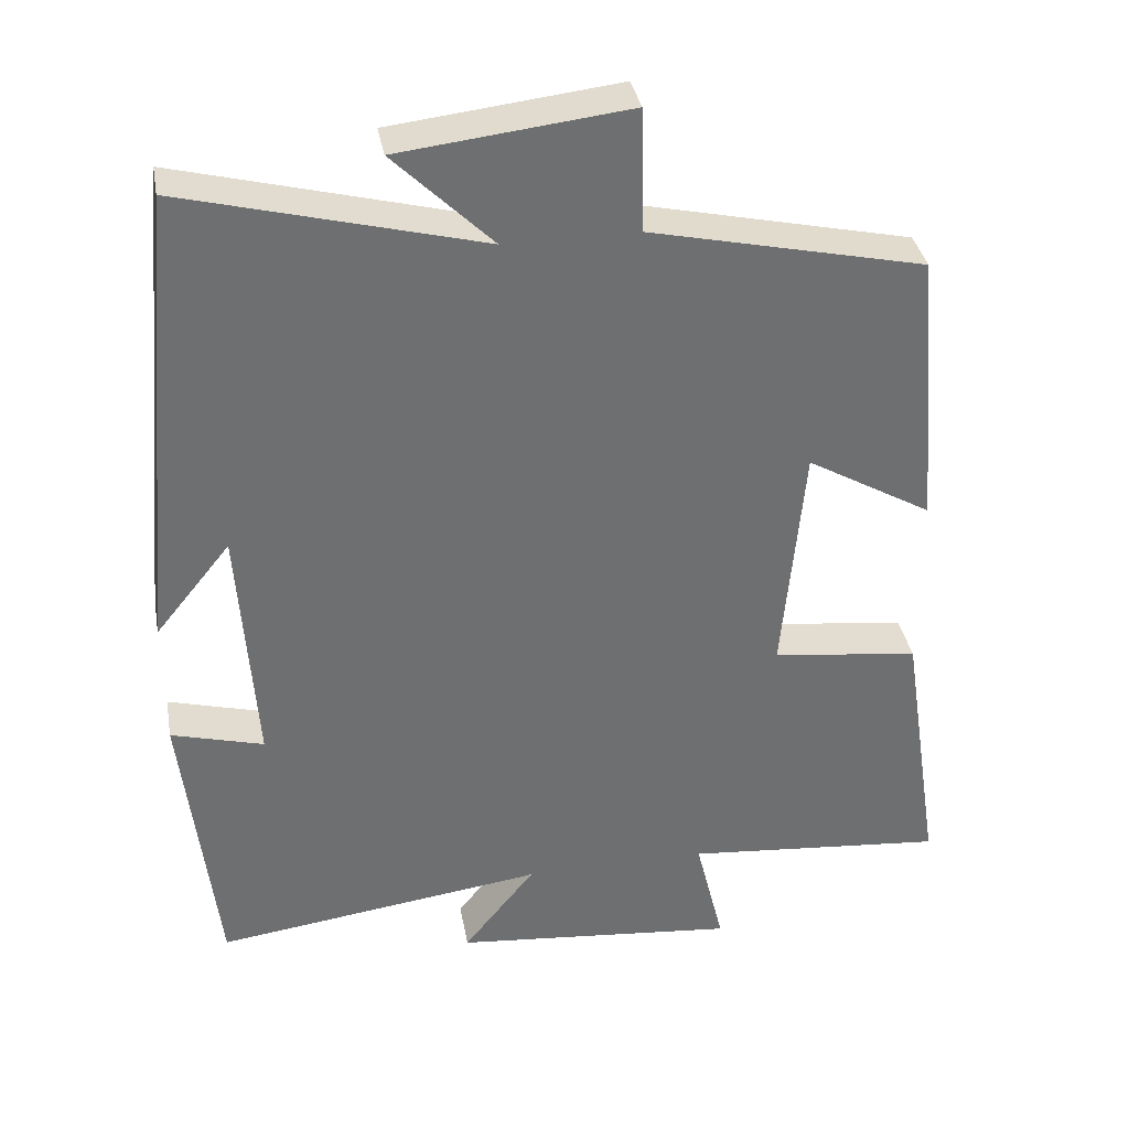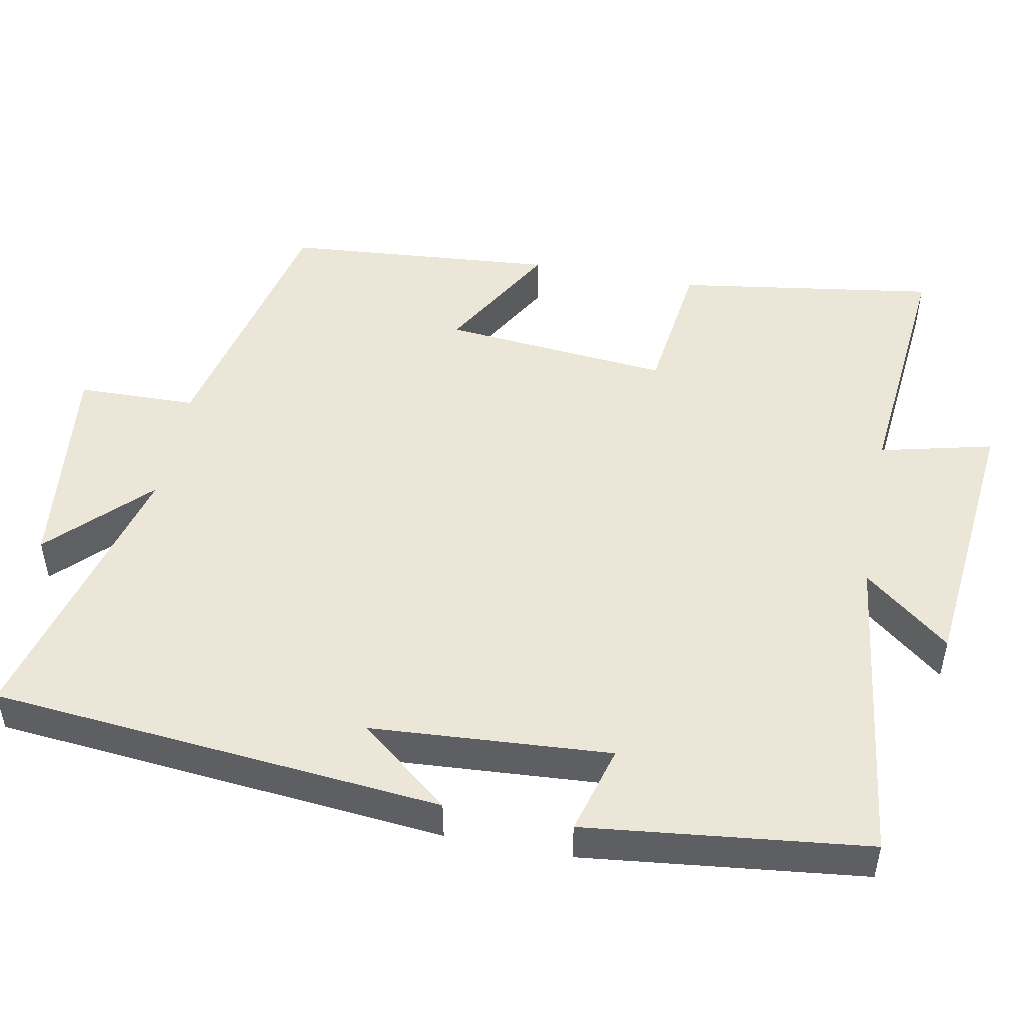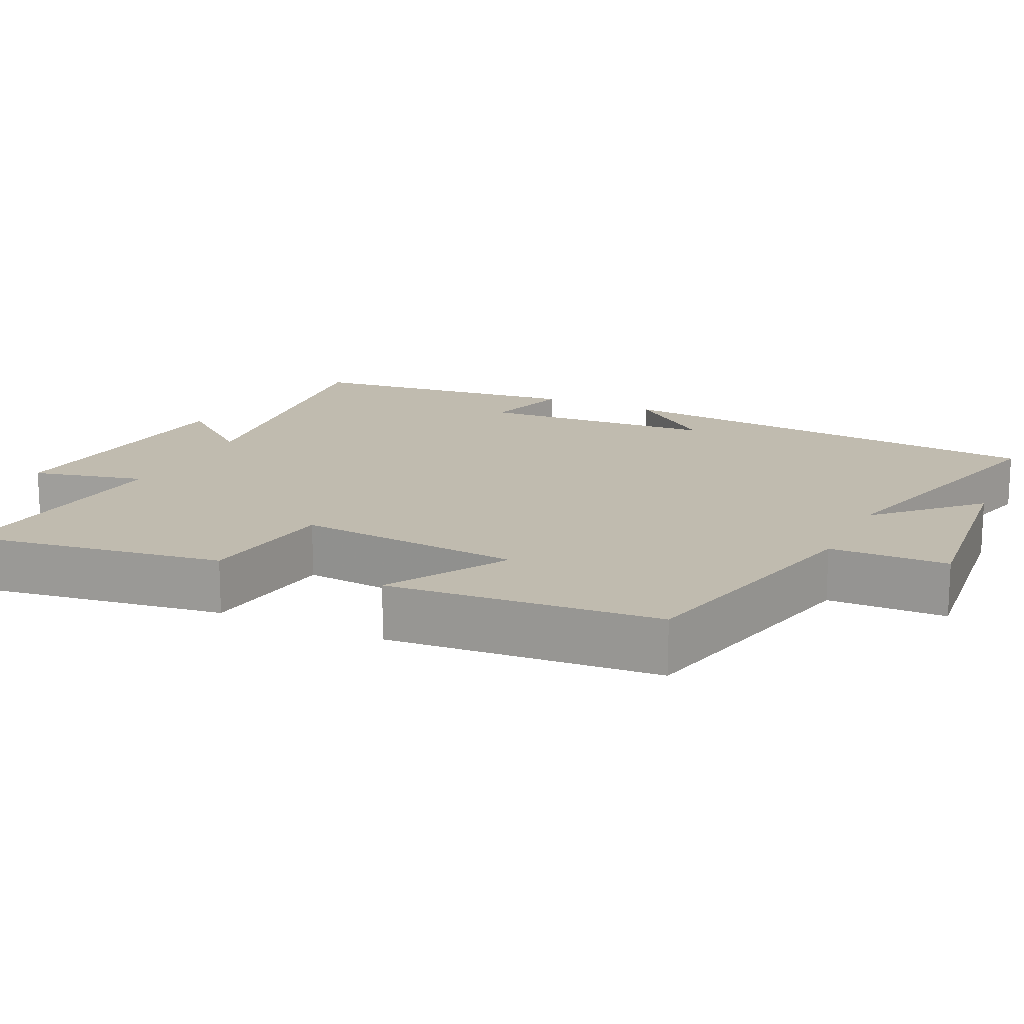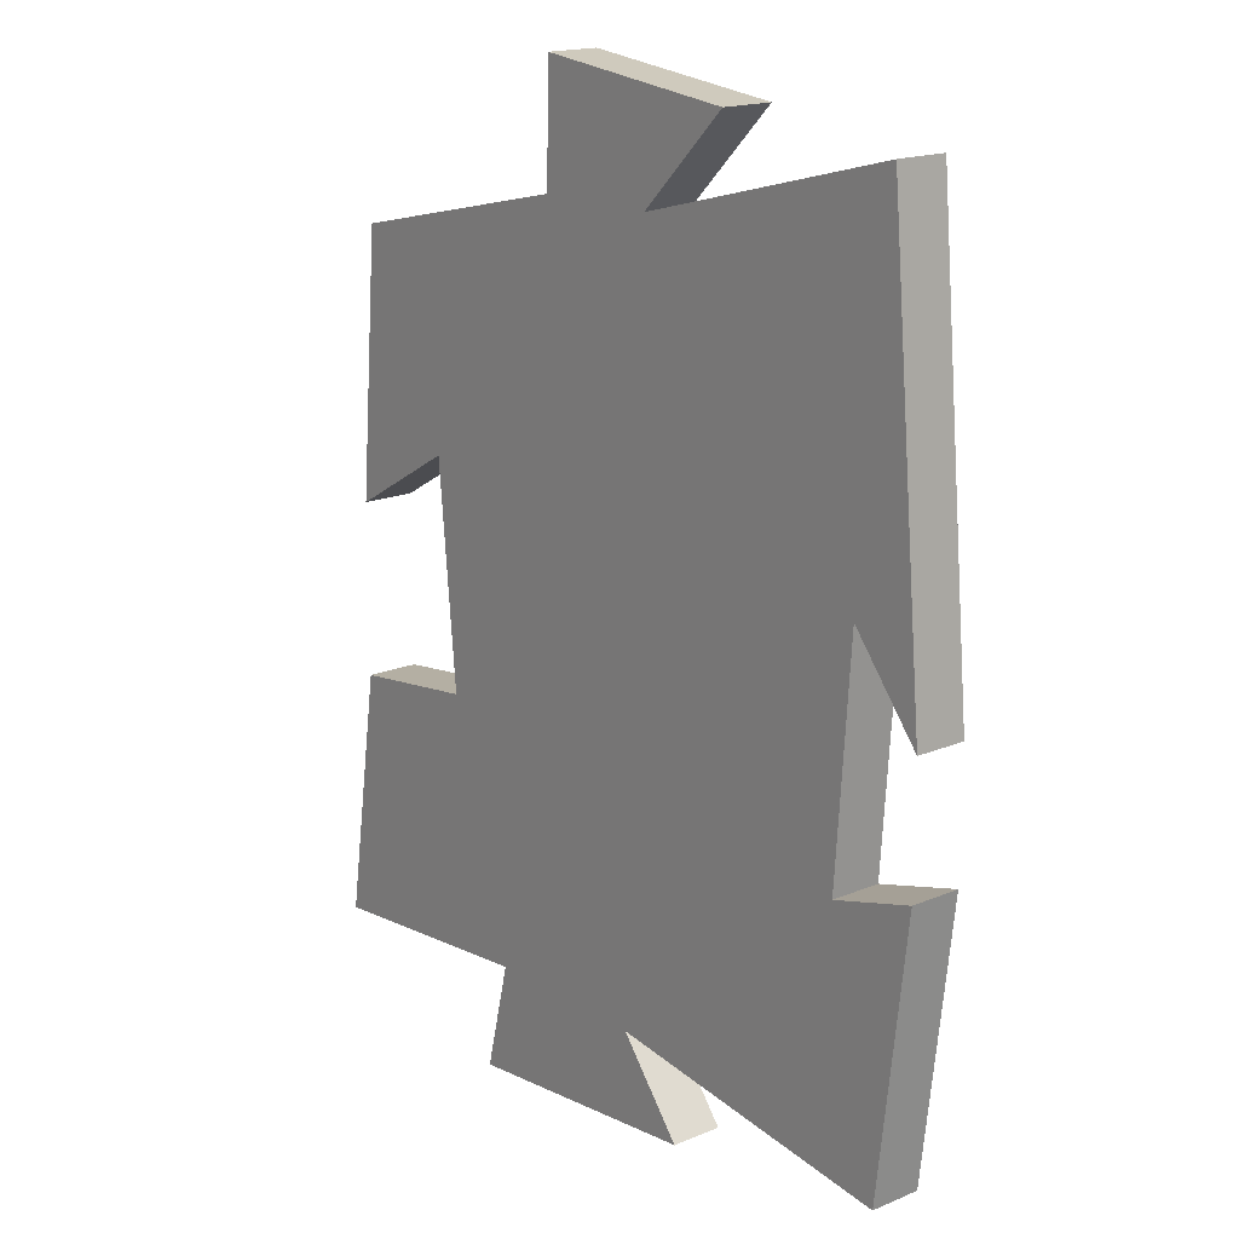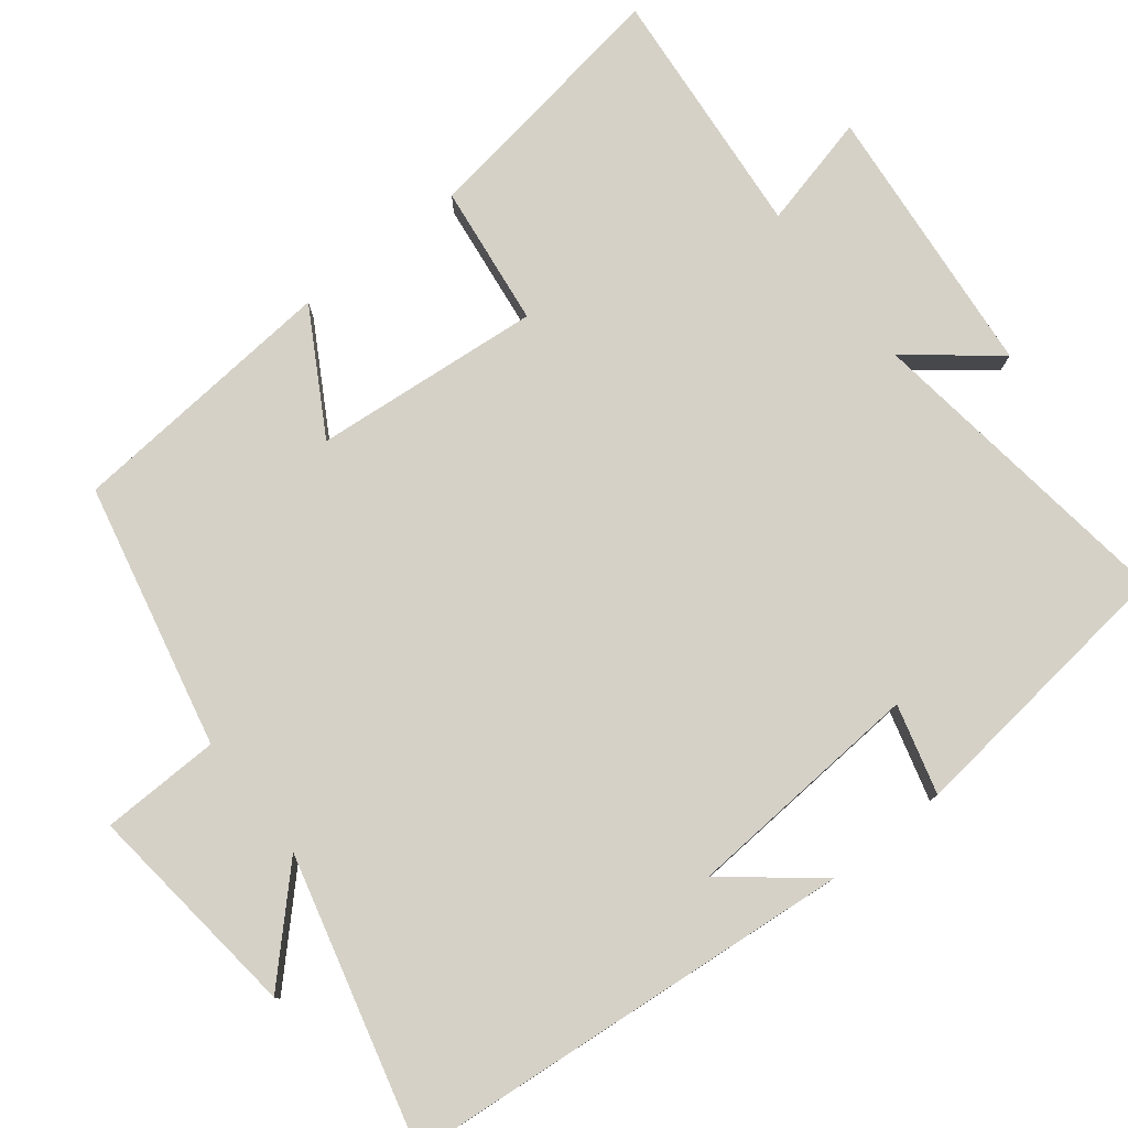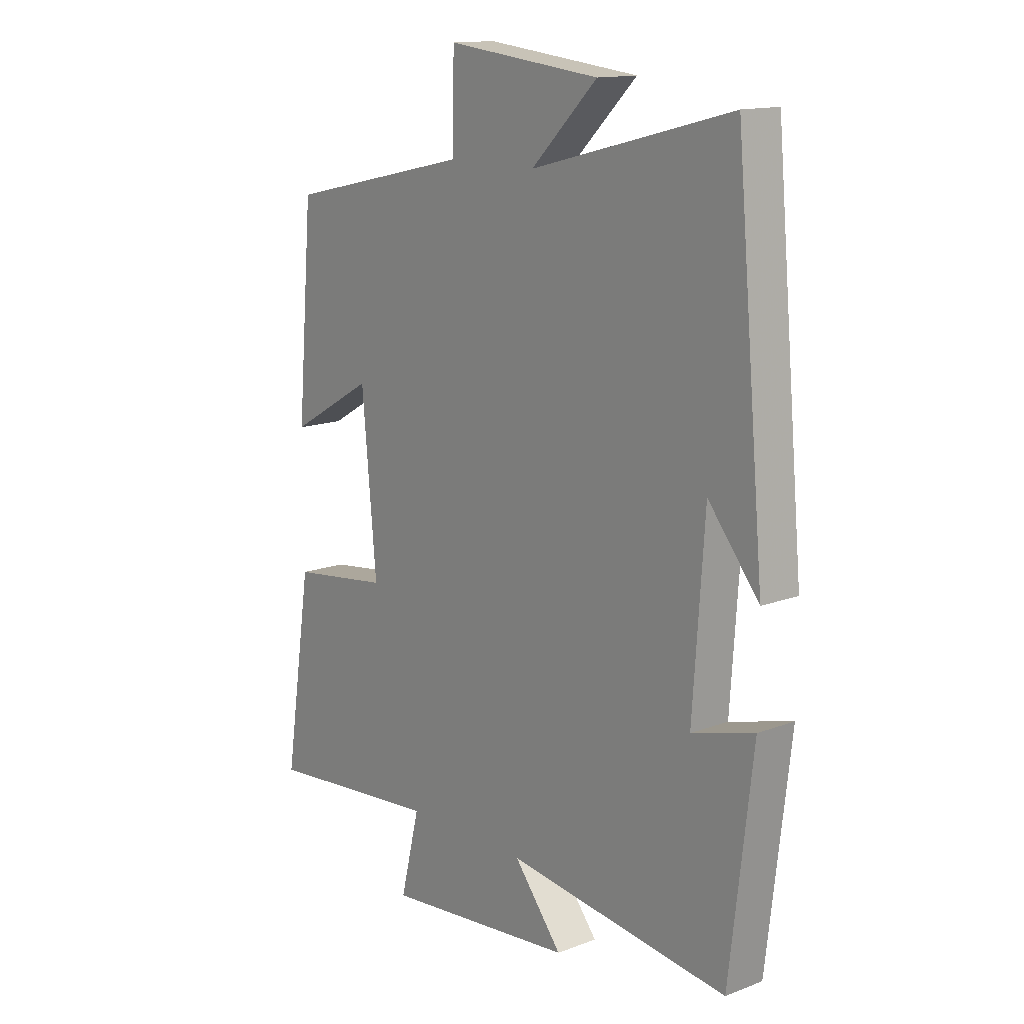
<metadata>
{"format":"obj","ext":"obj","renderer":"f3d","projection":"perspective","resolution":1024,"background":"white","views":[{"elev":35.9,"azim":169.8,"up":"+Z"},{"elev":49.1,"azim":101.0,"up":"+Y"},{"elev":16.0,"azim":-64.3,"up":"+Y"},{"elev":17.5,"azim":50.5,"up":"+Z"},{"elev":78.7,"azim":51.8,"up":"+Y"},{"elev":14.2,"azim":50.2,"up":"+Z"}]}
</metadata>
<code>
v -0.469 0.07 0.421
v -0.114 0.07 0.5
v -0.11 0.07 0.66
v 0.186 0.07 0.626
v 0.058 0.07 0.5
v 0.444 0.07 0.6
v 0.5 0.07 -0.009
v 0.402 0.07 0.112
v 0.38 0.07 -0.21
v 0.5 0.07 -0.177
v 0.456 0.07 -0.557
v 0.027 0.07 -0.5
v 0.12 0.07 -0.616
v -0.25 0.07 -0.652
v -0.213 0.07 -0.5
v -0.553 0.07 -0.531
v -0.5 0.07 -0.181
v -0.309 0.07 -0.157
v -0.337 0.07 0.149
v -0.5 0.07 0.055
v -0.469 0 0.421
v -0.114 0 0.5
v -0.11 0 0.66
v 0.186 0 0.626
v 0.058 0 0.5
v 0.444 0 0.6
v 0.5 0 -0.009
v 0.402 0 0.112
v 0.38 0 -0.21
v 0.5 0 -0.177
v 0.456 0 -0.557
v 0.027 0 -0.5
v 0.12 0 -0.616
v -0.25 0 -0.652
v -0.213 0 -0.5
v -0.553 0 -0.531
v -0.5 0 -0.181
v -0.309 0 -0.157
v -0.337 0 0.149
v -0.5 0 0.055
f 19 20 1 2
f 18 19 2
f 15 16 17 18
f 15 18 2
f 12 13 14 15
f 12 15 2
f 9 10 11 12
f 12 2 3
f 9 12 3
f 8 9 3
f 6 7 8
f 5 6 8
f 5 8 3
f 3 4 5
f 22 21 40 39
f 22 39 38
f 38 37 36 35
f 22 38 35
f 35 34 33 32
f 22 35 32
f 32 31 30 29
f 23 22 32
f 23 32 29
f 23 29 28
f 28 27 26
f 28 26 25
f 23 28 25
f 25 24 23
f 1 21 22 2
f 2 22 23 3
f 3 23 24 4
f 4 24 25 5
f 5 25 26 6
f 6 26 27 7
f 7 27 28 8
f 8 28 29 9
f 9 29 30 10
f 10 30 31 11
f 11 31 32 12
f 12 32 33 13
f 13 33 34 14
f 14 34 35 15
f 15 35 36 16
f 16 36 37 17
f 17 37 38 18
f 18 38 39 19
f 19 39 40 20
f 20 40 21 1

</code>
